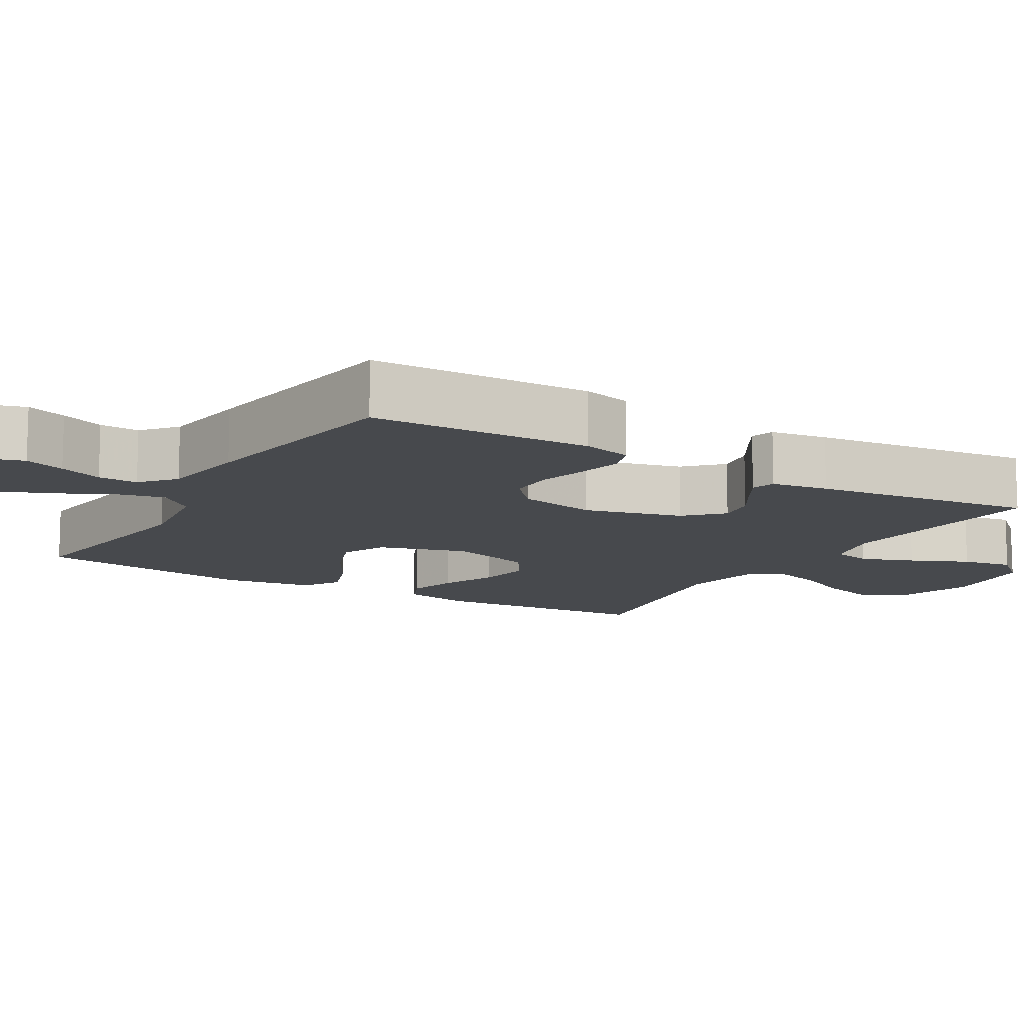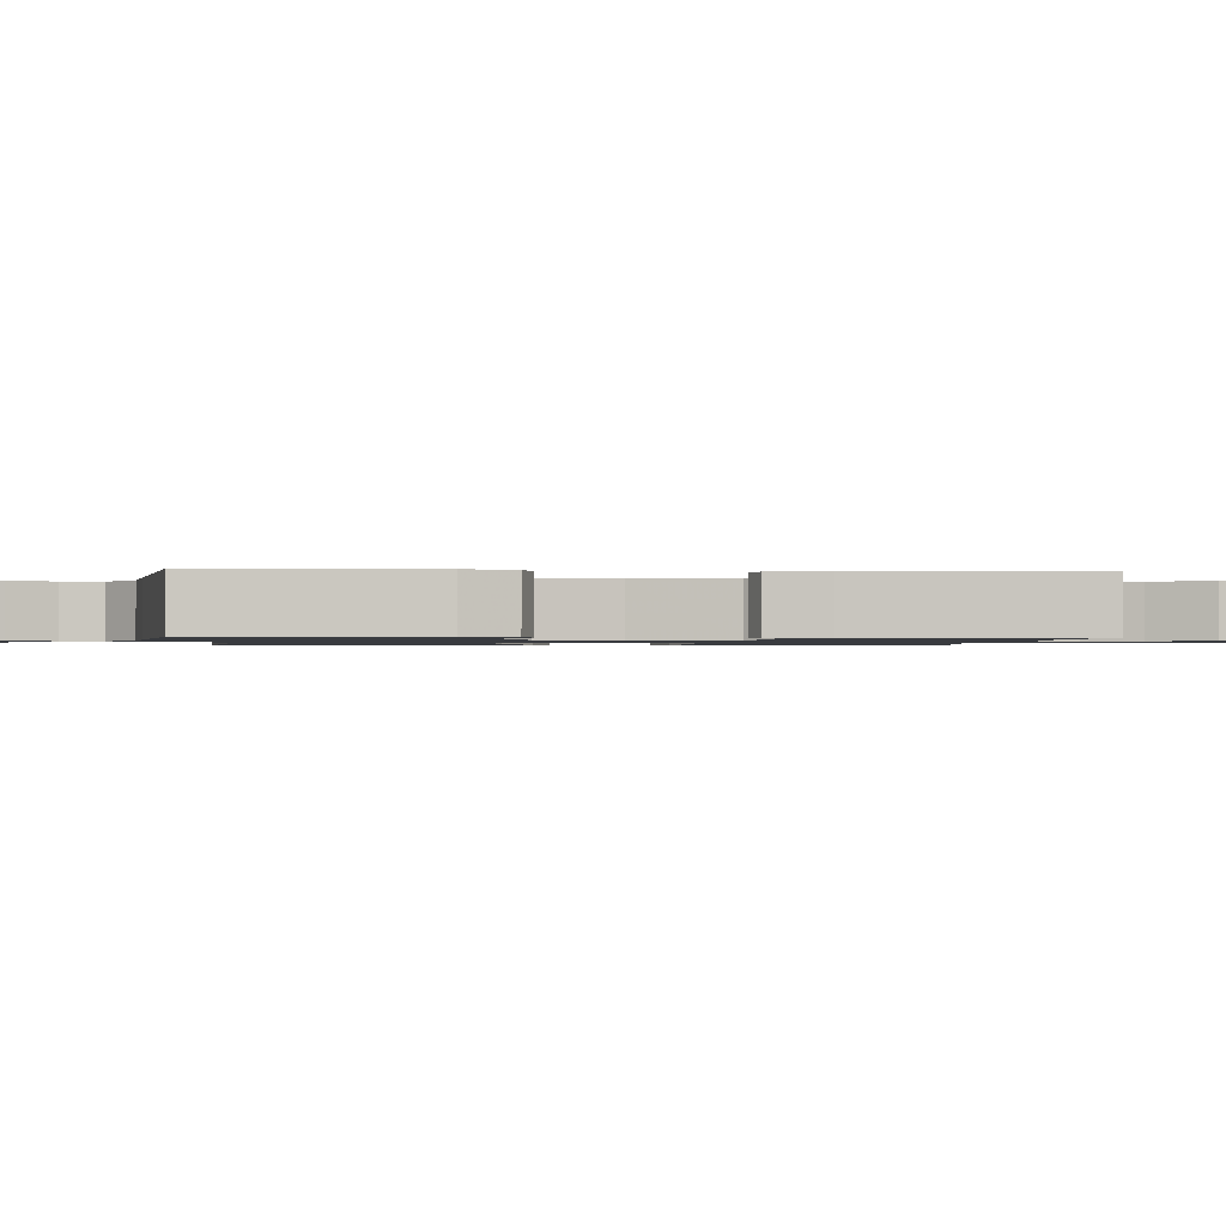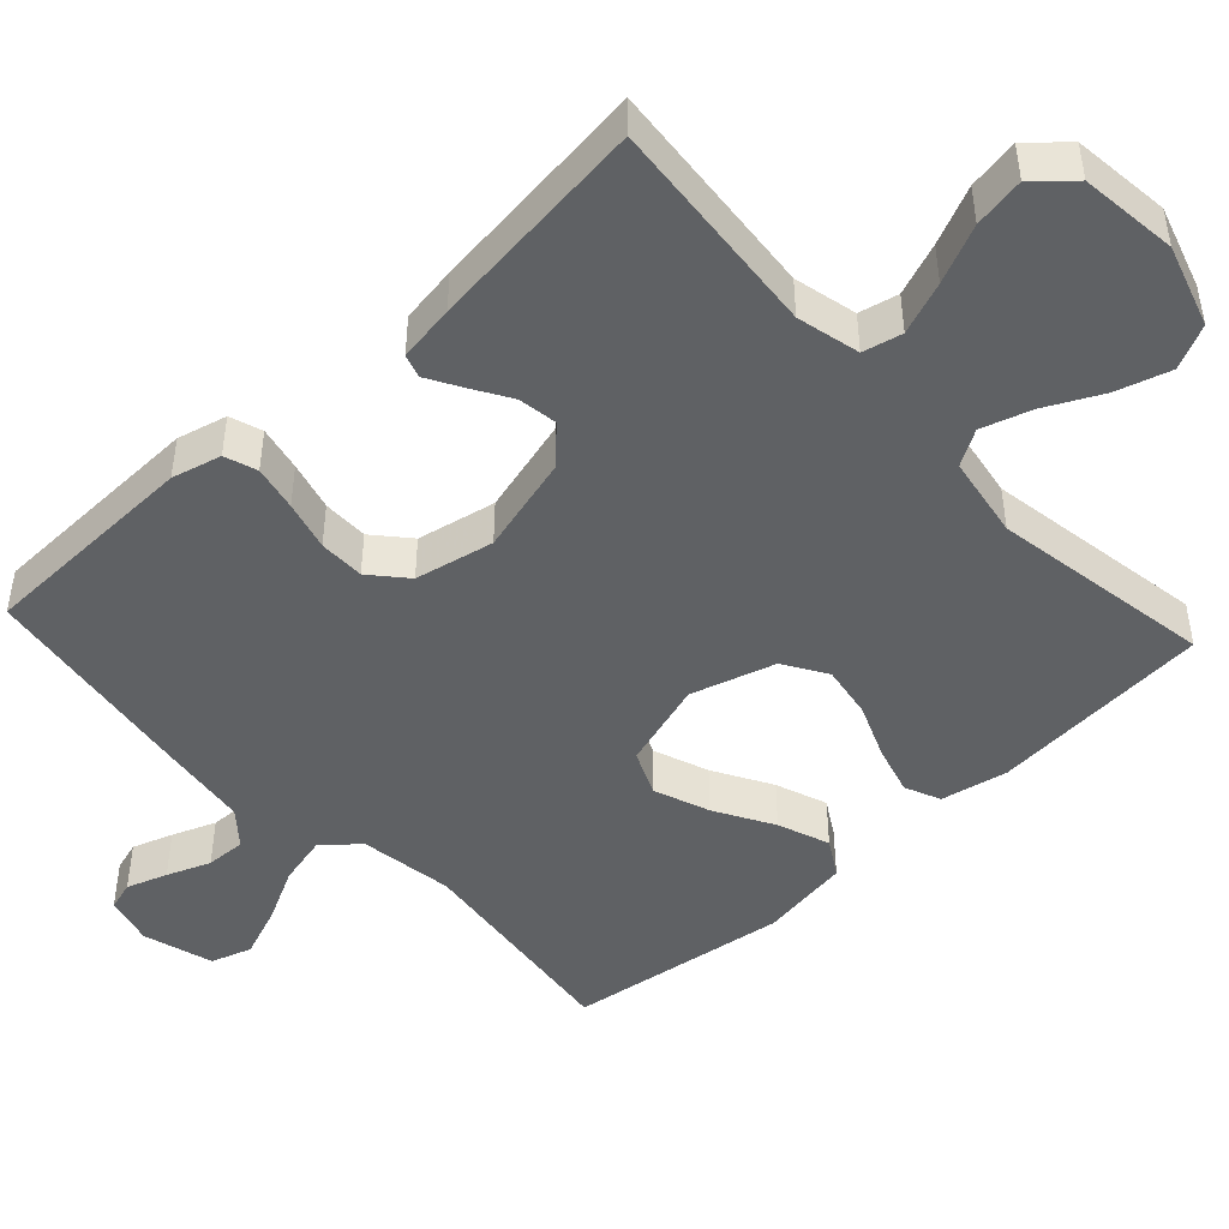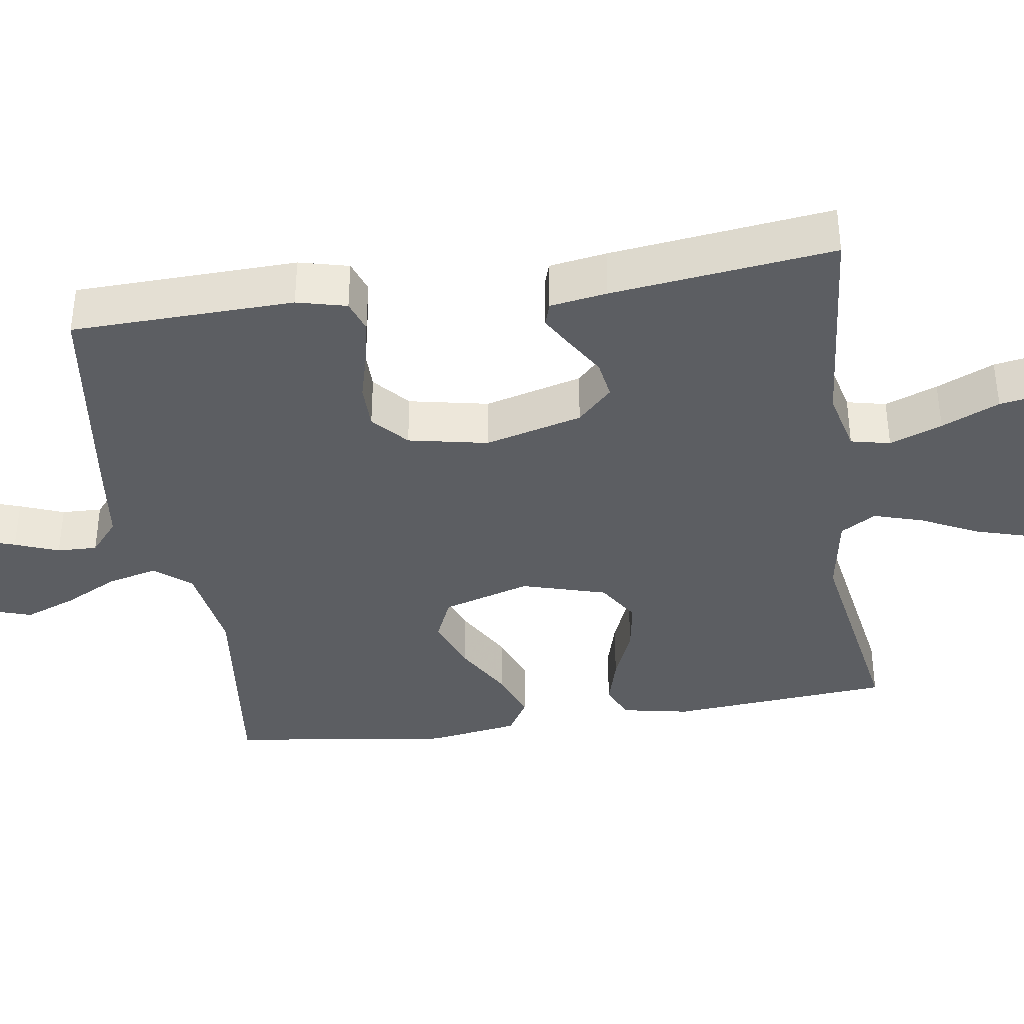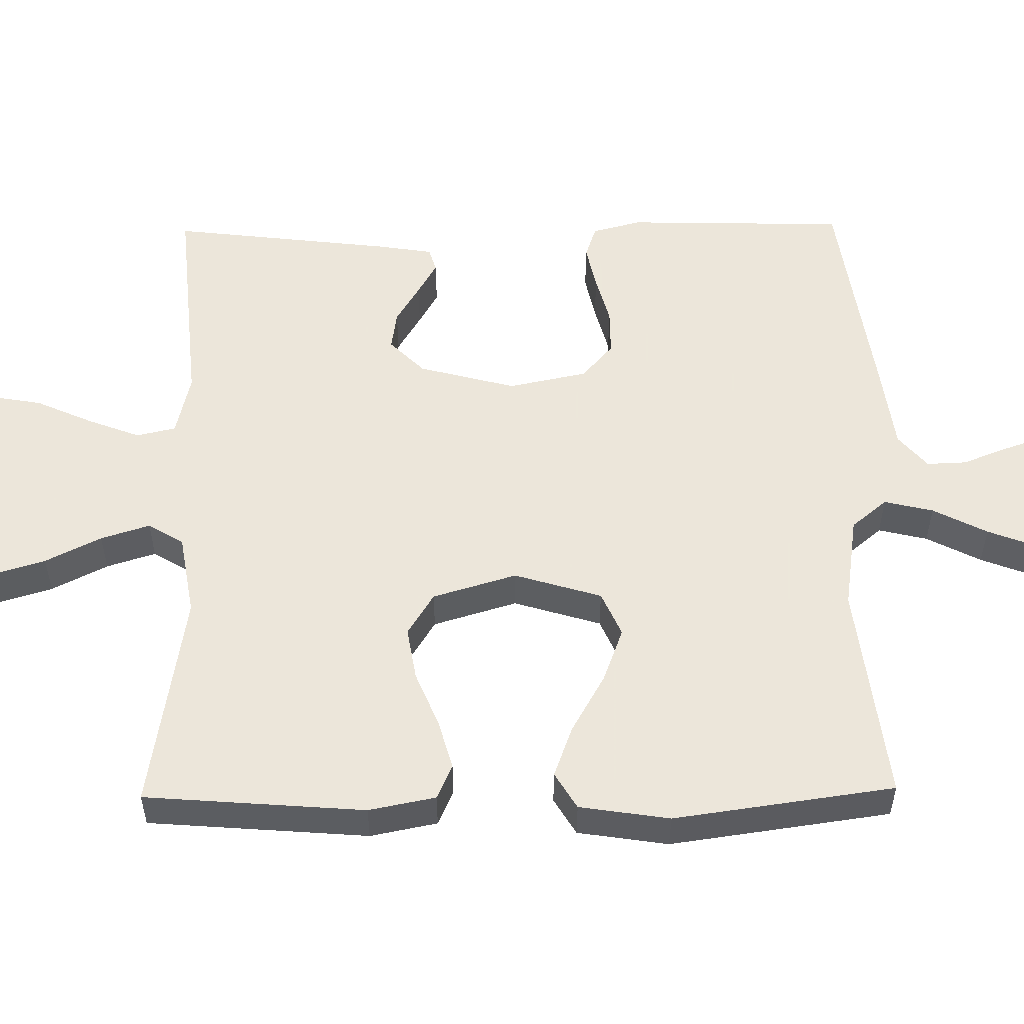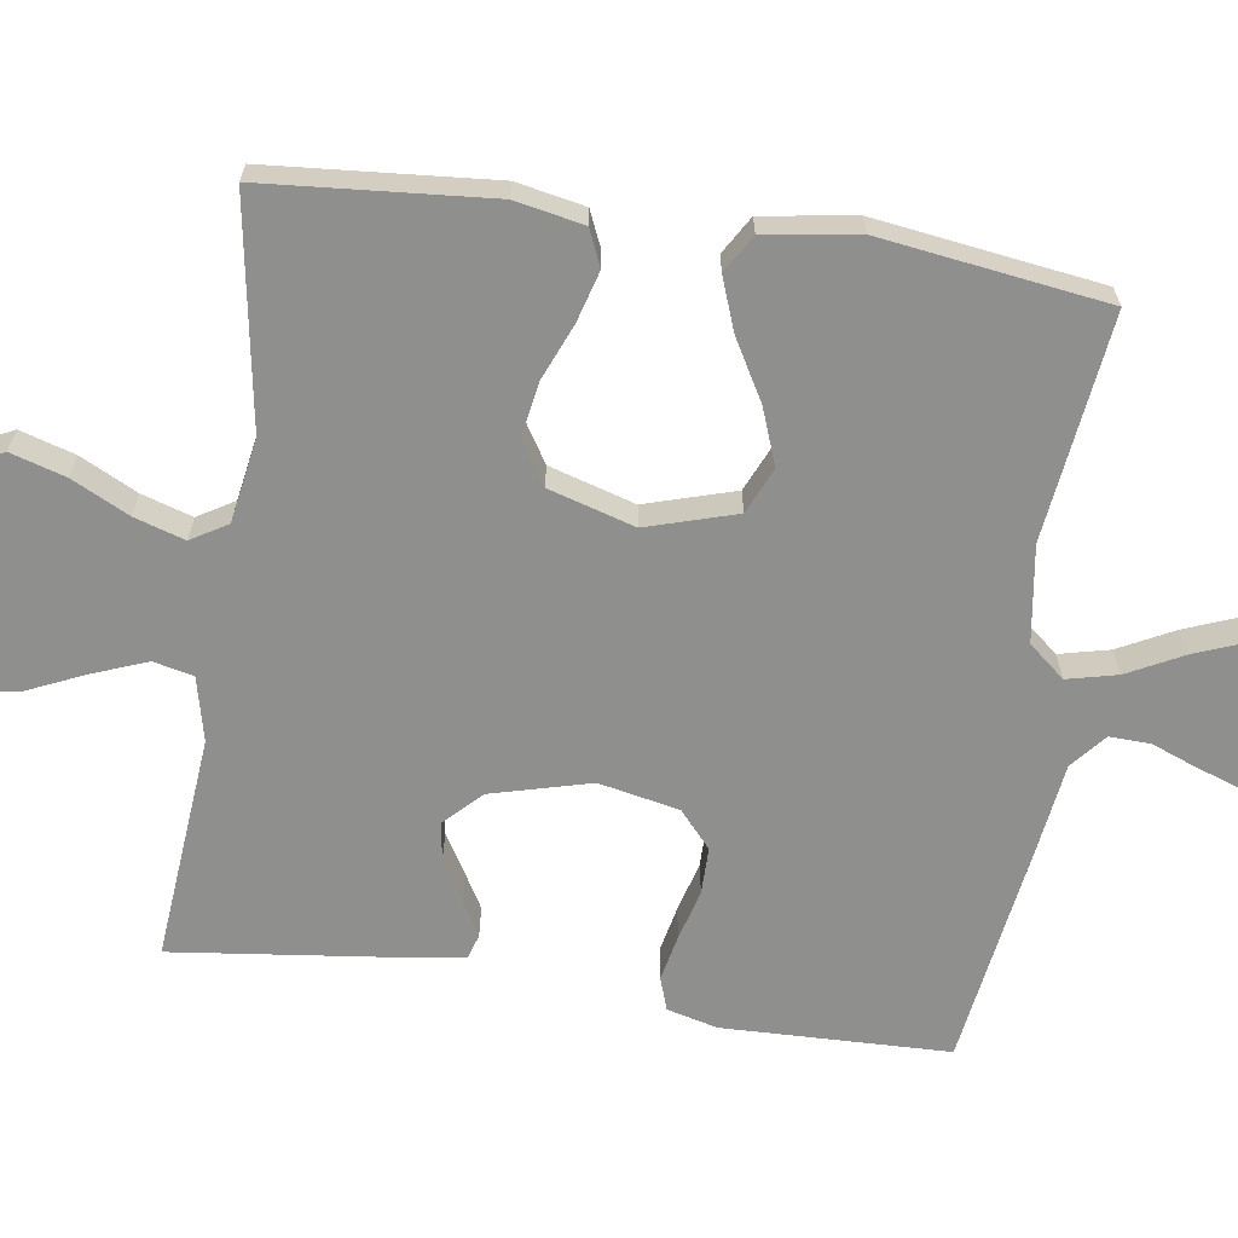
<metadata>
{"format":"obj","ext":"obj","renderer":"f3d","projection":"perspective","resolution":1024,"background":"white","views":[{"elev":-12.0,"azim":59.3,"up":"+Y"},{"elev":-1.1,"azim":85.5,"up":"+Y"},{"elev":-46.5,"azim":132.8,"up":"+Y"},{"elev":-37.5,"azim":98.7,"up":"+Y"},{"elev":54.2,"azim":-90.8,"up":"+Y"},{"elev":-65.2,"azim":-98.4,"up":"+Y"}]}
</metadata>
<code>
v -0.5 0.07 0.5
v -0.2 0.07 0.463
v -0.072 0.07 0.482
v -0.032 0.07 0.53
v -0.048 0.07 0.597
v -0.086 0.07 0.671
v -0.113 0.07 0.741
v -0.095 0.07 0.796
v 0 0.07 0.824
v 0.067 0.07 0.807
v 0.079 0.07 0.767
v 0.06 0.07 0.712
v 0.037 0.07 0.653
v 0.035 0.07 0.599
v 0.081 0.07 0.56
v 0.2 0.07 0.544
v 0.5 0.07 0.5
v 0.508 0.07 0.2
v 0.491 0.07 0.133
v 0.447 0.07 0.118
v 0.386 0.07 0.131
v 0.319 0.07 0.149
v 0.257 0.07 0.149
v 0.209 0.07 0.107
v 0.187 0.07 0
v 0.222 0.07 -0.132
v 0.269 0.07 -0.179
v 0.322 0.07 -0.171
v 0.375 0.07 -0.139
v 0.42 0.07 -0.113
v 0.452 0.07 -0.123
v 0.464 0.07 -0.2
v 0.5 0.07 -0.5
v 0.2 0.07 -0.473
v 0.115 0.07 -0.493
v 0.103 0.07 -0.546
v 0.13 0.07 -0.617
v 0.165 0.07 -0.695
v 0.177 0.07 -0.764
v 0.132 0.07 -0.814
v 0 0.07 -0.829
v -0.111 0.07 -0.794
v -0.14 0.07 -0.734
v -0.118 0.07 -0.661
v -0.08 0.07 -0.585
v -0.059 0.07 -0.518
v -0.088 0.07 -0.47
v -0.2 0.07 -0.451
v -0.5 0.07 -0.5
v -0.524 0.07 -0.2
v -0.506 0.07 -0.109
v -0.458 0.07 -0.088
v -0.391 0.07 -0.107
v -0.316 0.07 -0.138
v -0.244 0.07 -0.15
v -0.186 0.07 -0.114
v -0.152 0.07 0
v -0.188 0.07 0.119
v -0.249 0.07 0.146
v -0.324 0.07 0.118
v -0.403 0.07 0.073
v -0.473 0.07 0.047
v -0.523 0.07 0.077
v -0.542 0.07 0.2
v -0.5 0 0.5
v -0.2 0 0.463
v -0.072 0 0.482
v -0.032 0 0.53
v -0.048 0 0.597
v -0.086 0 0.671
v -0.113 0 0.741
v -0.095 0 0.796
v 0 0 0.824
v 0.067 0 0.807
v 0.079 0 0.767
v 0.06 0 0.712
v 0.037 0 0.653
v 0.035 0 0.599
v 0.081 0 0.56
v 0.2 0 0.544
v 0.5 0 0.5
v 0.508 0 0.2
v 0.491 0 0.133
v 0.447 0 0.118
v 0.386 0 0.131
v 0.319 0 0.149
v 0.257 0 0.149
v 0.209 0 0.107
v 0.187 0 0
v 0.222 0 -0.132
v 0.269 0 -0.179
v 0.322 0 -0.171
v 0.375 0 -0.139
v 0.42 0 -0.113
v 0.452 0 -0.123
v 0.464 0 -0.2
v 0.5 0 -0.5
v 0.2 0 -0.473
v 0.115 0 -0.493
v 0.103 0 -0.546
v 0.13 0 -0.617
v 0.165 0 -0.695
v 0.177 0 -0.764
v 0.132 0 -0.814
v 0 0 -0.829
v -0.111 0 -0.794
v -0.14 0 -0.734
v -0.118 0 -0.661
v -0.08 0 -0.585
v -0.059 0 -0.518
v -0.088 0 -0.47
v -0.2 0 -0.451
v -0.5 0 -0.5
v -0.524 0 -0.2
v -0.506 0 -0.109
v -0.458 0 -0.088
v -0.391 0 -0.107
v -0.316 0 -0.138
v -0.244 0 -0.15
v -0.186 0 -0.114
v -0.152 0 0
v -0.188 0 0.119
v -0.249 0 0.146
v -0.324 0 0.118
v -0.403 0 0.073
v -0.473 0 0.047
v -0.523 0 0.077
v -0.542 0 0.2
f 63 64 1 2
f 60 61 62 63
f 59 60 63 2
f 58 59 2 3
f 57 58 3 4
f 51 52 53 54
f 51 54 55
f 48 49 50 51
f 47 48 51 55
f 46 47 55 56
f 42 43 44 45
f 42 45 46
f 41 42 46
f 40 41 46
f 37 38 39 40
f 36 37 40 46
f 35 36 46 56
f 31 32 33 34
f 28 29 30 31
f 28 31 34 35
f 19 20 21 22
f 17 18 19 22
f 15 16 17 22
f 14 15 22 23
f 10 11 12 13
f 8 9 10 13
f 8 13 14
f 5 6 7 8
f 4 5 8 14
f 57 4 14 23
f 27 28 35
f 26 27 35 56
f 25 26 56 57
f 57 23 24
f 24 25 57
f 66 65 128 127
f 127 126 125 124
f 66 127 124 123
f 67 66 123 122
f 68 67 122 121
f 118 117 116 115
f 119 118 115
f 115 114 113 112
f 119 115 112 111
f 120 119 111 110
f 109 108 107 106
f 110 109 106
f 110 106 105
f 110 105 104
f 104 103 102 101
f 110 104 101 100
f 120 110 100 99
f 98 97 96 95
f 95 94 93 92
f 99 98 95 92
f 86 85 84 83
f 86 83 82 81
f 86 81 80 79
f 87 86 79 78
f 77 76 75 74
f 77 74 73 72
f 78 77 72
f 72 71 70 69
f 78 72 69 68
f 87 78 68 121
f 99 92 91
f 120 99 91 90
f 121 120 90 89
f 88 87 121
f 121 89 88
f 1 65 66 2
f 2 66 67 3
f 3 67 68 4
f 4 68 69 5
f 5 69 70 6
f 6 70 71 7
f 7 71 72 8
f 8 72 73 9
f 9 73 74 10
f 10 74 75 11
f 11 75 76 12
f 12 76 77 13
f 13 77 78 14
f 14 78 79 15
f 15 79 80 16
f 16 80 81 17
f 17 81 82 18
f 18 82 83 19
f 19 83 84 20
f 20 84 85 21
f 21 85 86 22
f 22 86 87 23
f 23 87 88 24
f 24 88 89 25
f 25 89 90 26
f 26 90 91 27
f 27 91 92 28
f 28 92 93 29
f 29 93 94 30
f 30 94 95 31
f 31 95 96 32
f 32 96 97 33
f 33 97 98 34
f 34 98 99 35
f 35 99 100 36
f 36 100 101 37
f 37 101 102 38
f 38 102 103 39
f 39 103 104 40
f 40 104 105 41
f 41 105 106 42
f 42 106 107 43
f 43 107 108 44
f 44 108 109 45
f 45 109 110 46
f 46 110 111 47
f 47 111 112 48
f 48 112 113 49
f 49 113 114 50
f 50 114 115 51
f 51 115 116 52
f 52 116 117 53
f 53 117 118 54
f 54 118 119 55
f 55 119 120 56
f 56 120 121 57
f 57 121 122 58
f 58 122 123 59
f 59 123 124 60
f 60 124 125 61
f 61 125 126 62
f 62 126 127 63
f 63 127 128 64
f 64 128 65 1

</code>
